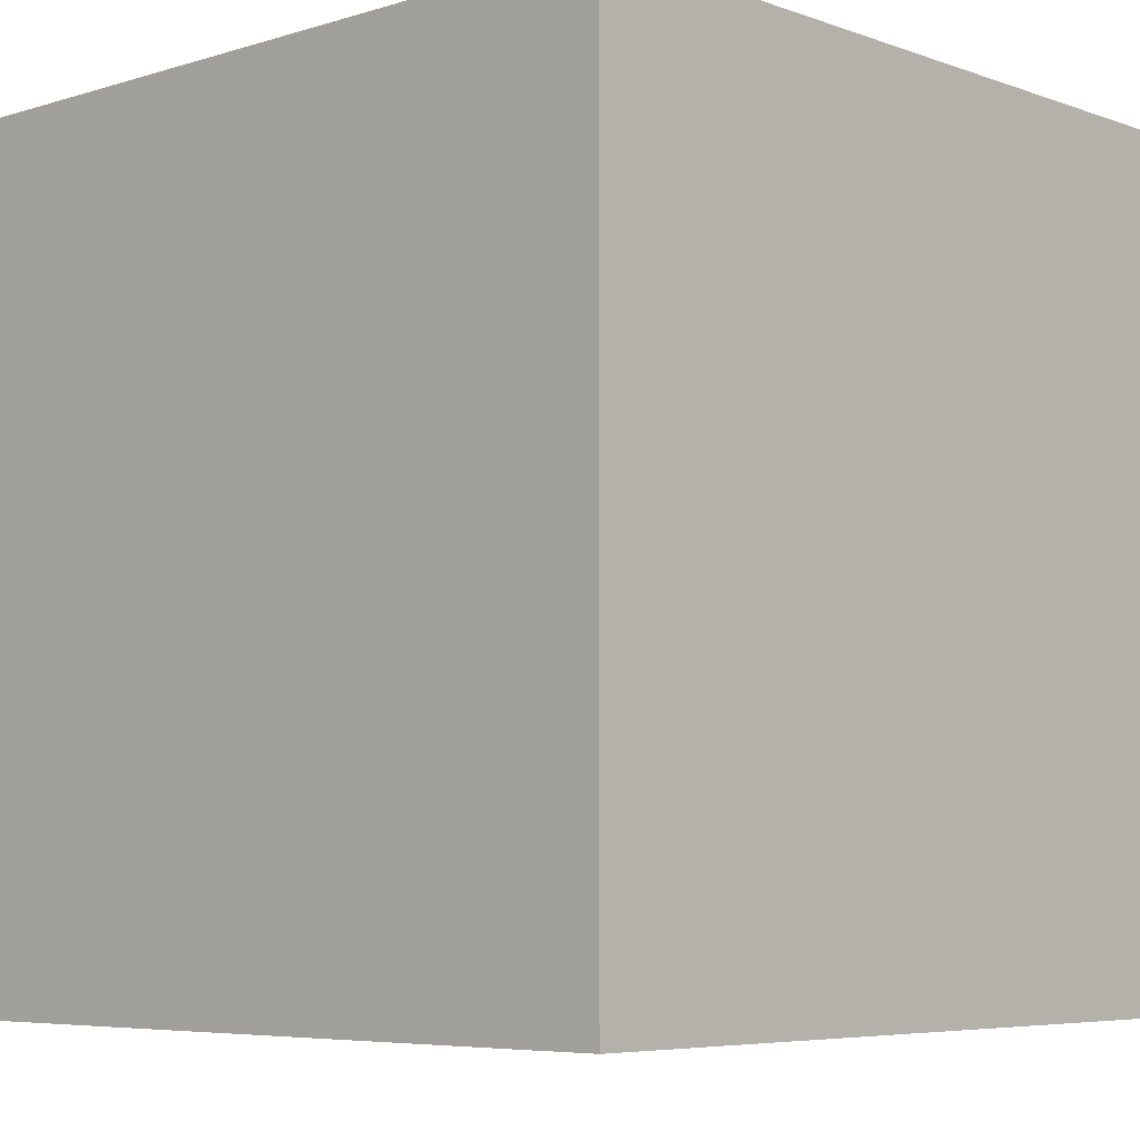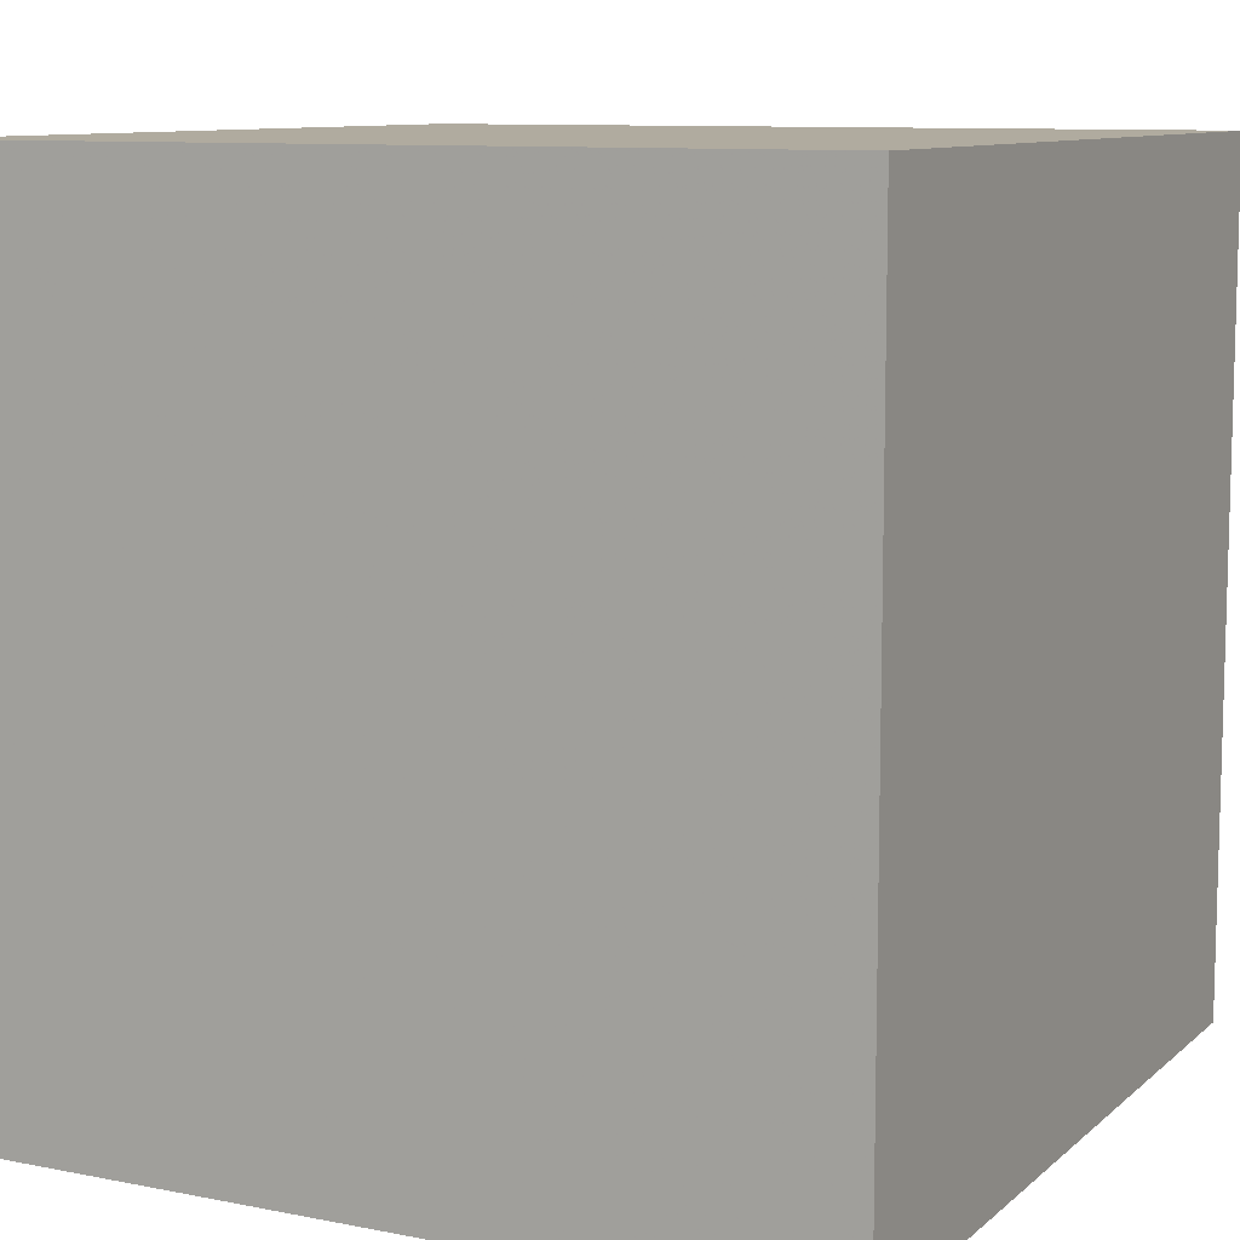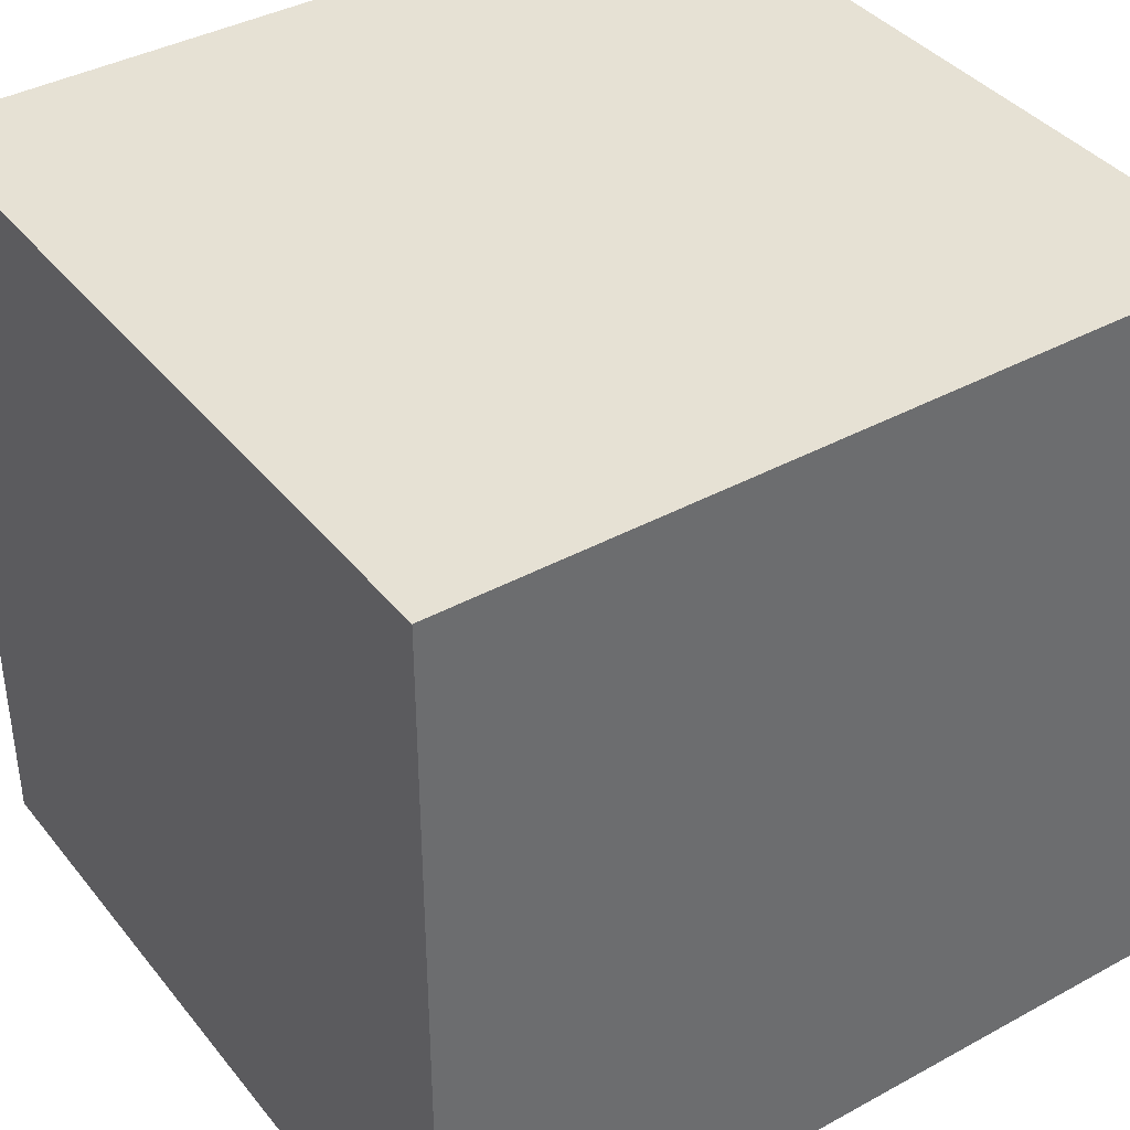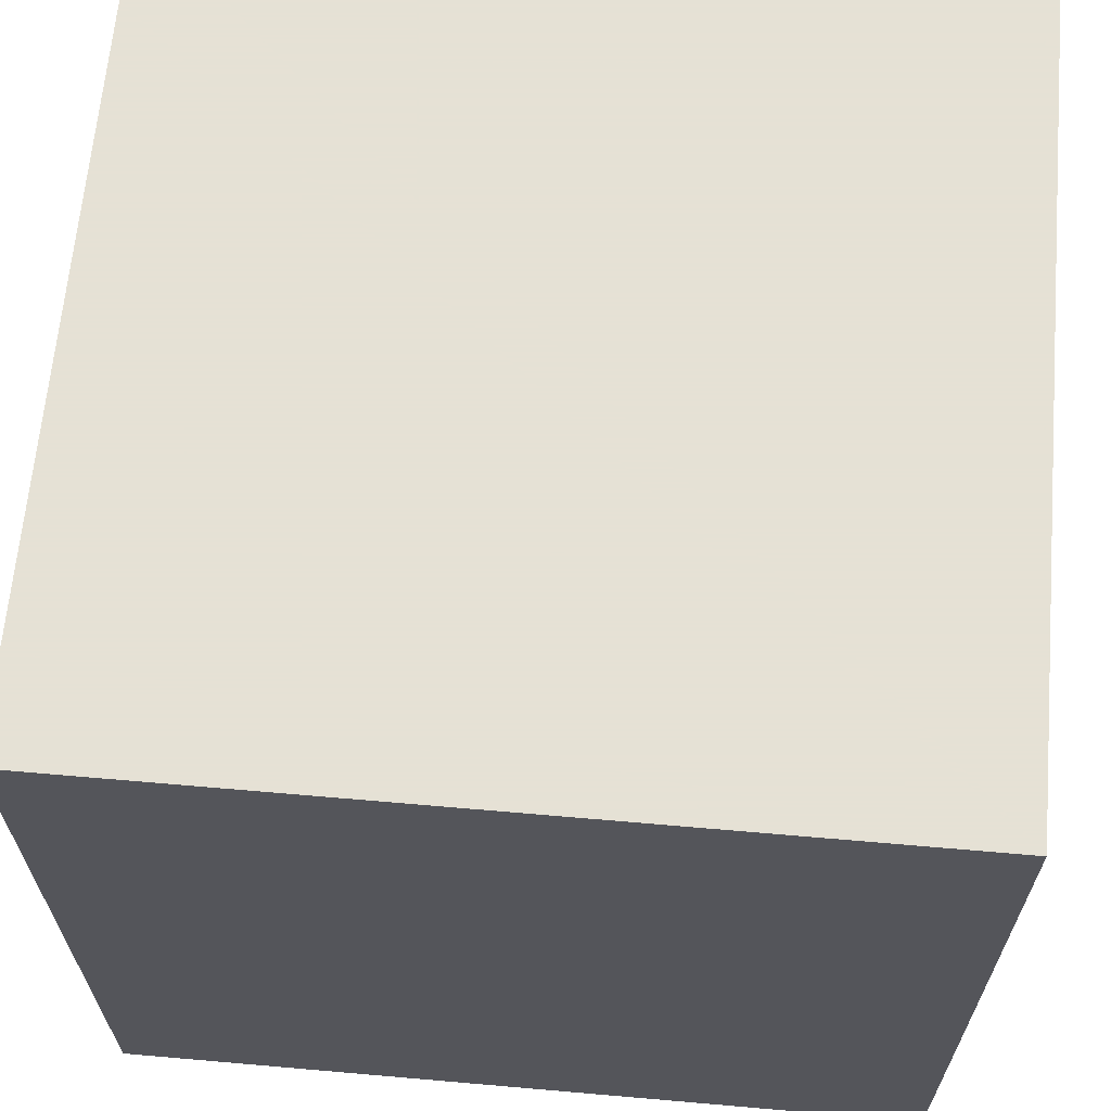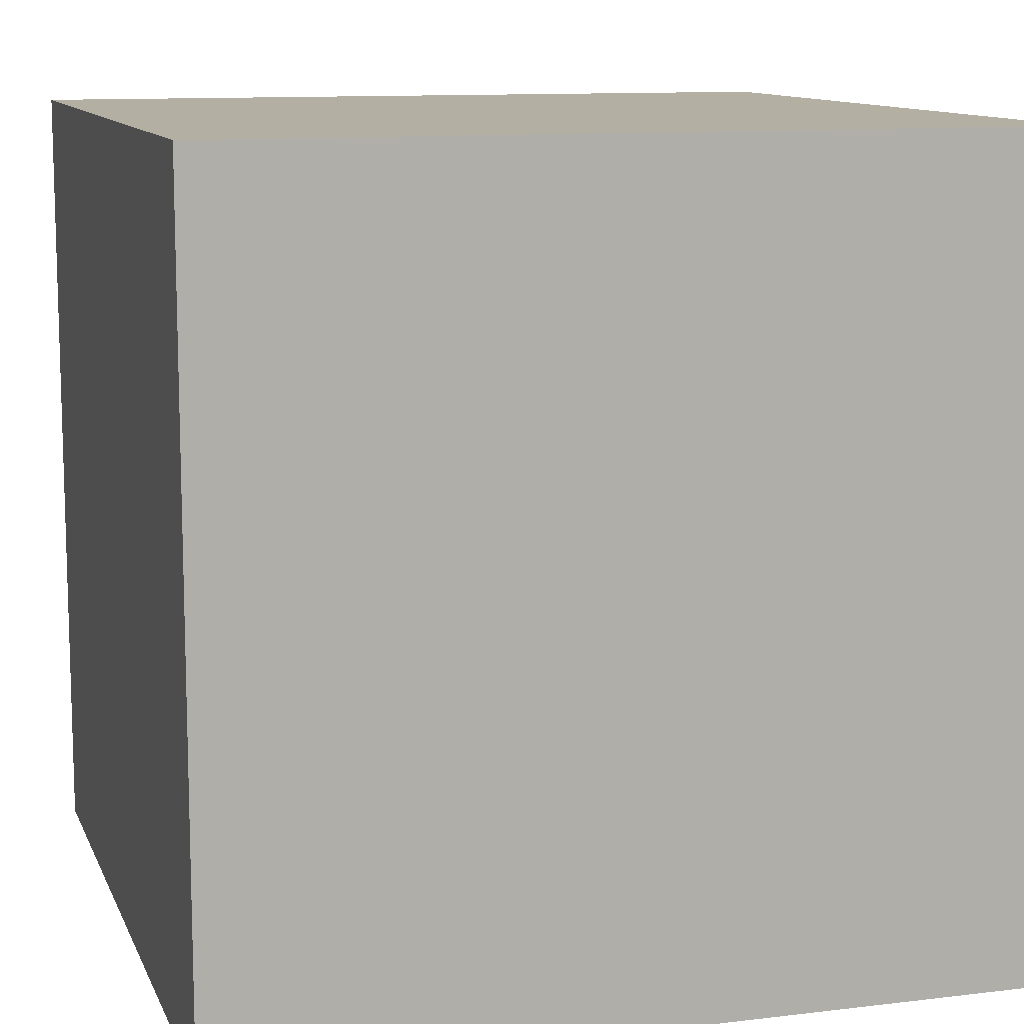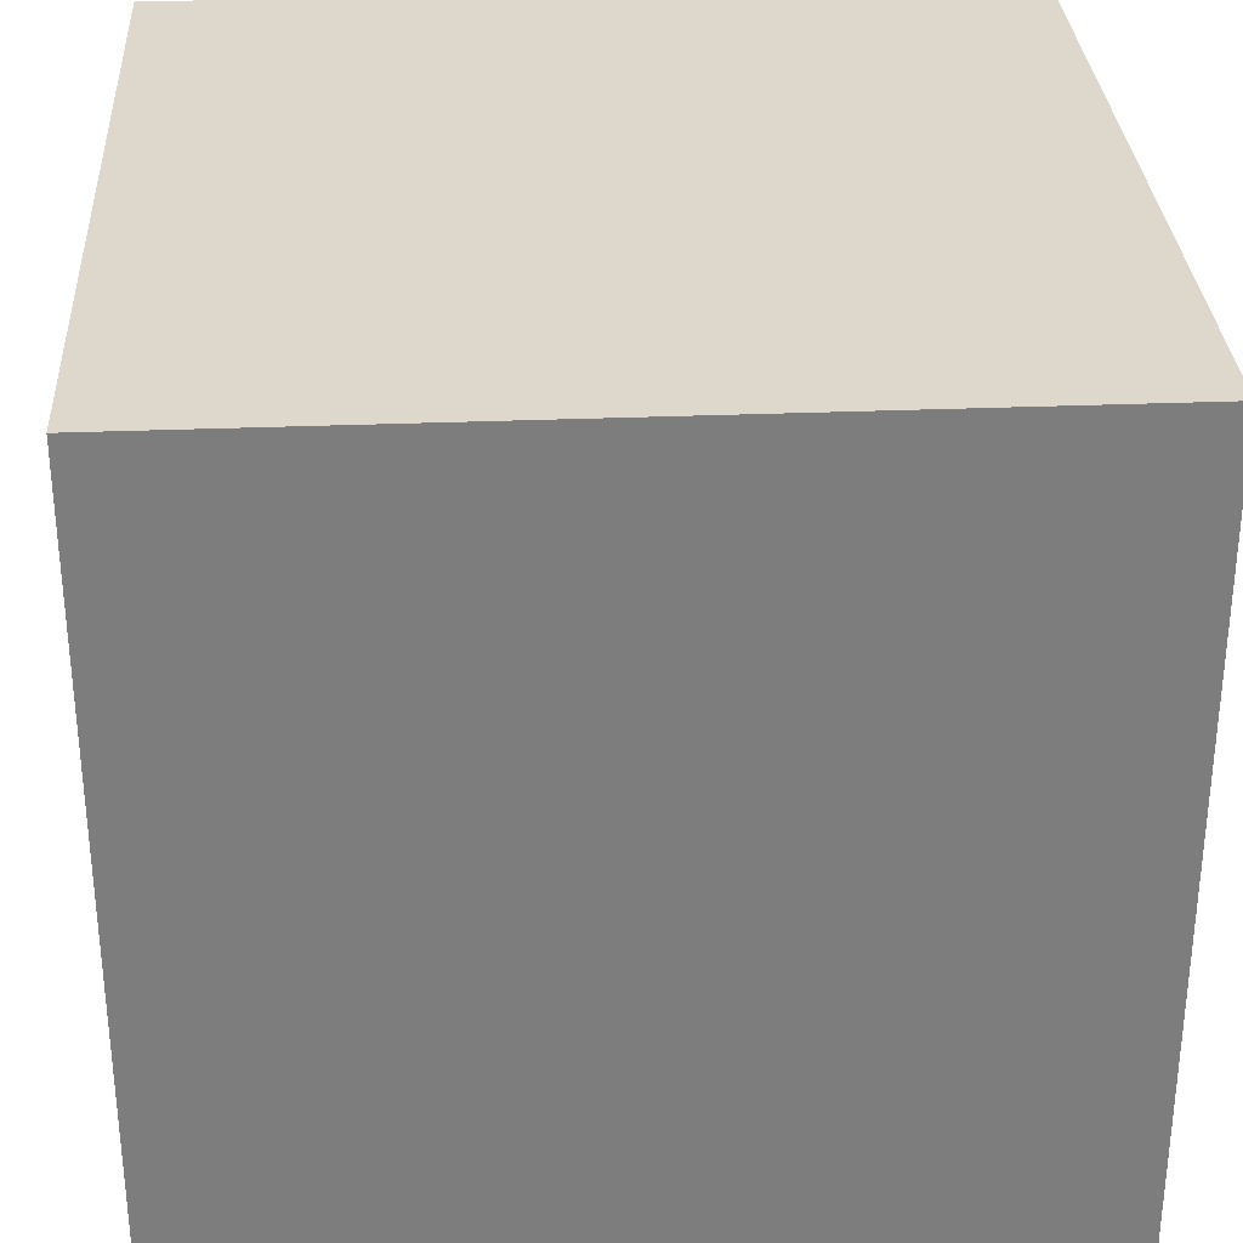
<metadata>
{"format":"obj","ext":"obj","renderer":"f3d","projection":"perspective","resolution":1024,"background":"white","views":[{"elev":-5.9,"azim":-47.1,"up":"+Y"},{"elev":9.7,"azim":-62.9,"up":"+Y"},{"elev":39.1,"azim":-124.4,"up":"+Y"},{"elev":64.9,"azim":-85.0,"up":"+Z"},{"elev":11.2,"azim":-16.5,"up":"+Z"},{"elev":31.2,"azim":176.7,"up":"+Y"}]}
</metadata>
<code>
v -1 -1 -1
v -1 -1  1
v -1  1 -1
v -1  1  1
v  1 -1 -1
v  1 -1  1
v  1  1 -1
v  1  1  1
f 1 2 4
f 1 4 3
f 5 6 8
f 5 8 7
f 1 2 6
f 1 6 5
f 3 4 8
f 3 8 7
f 2 4 8
f 2 8 6
f 1 3 7
f 1 7 5

</code>
